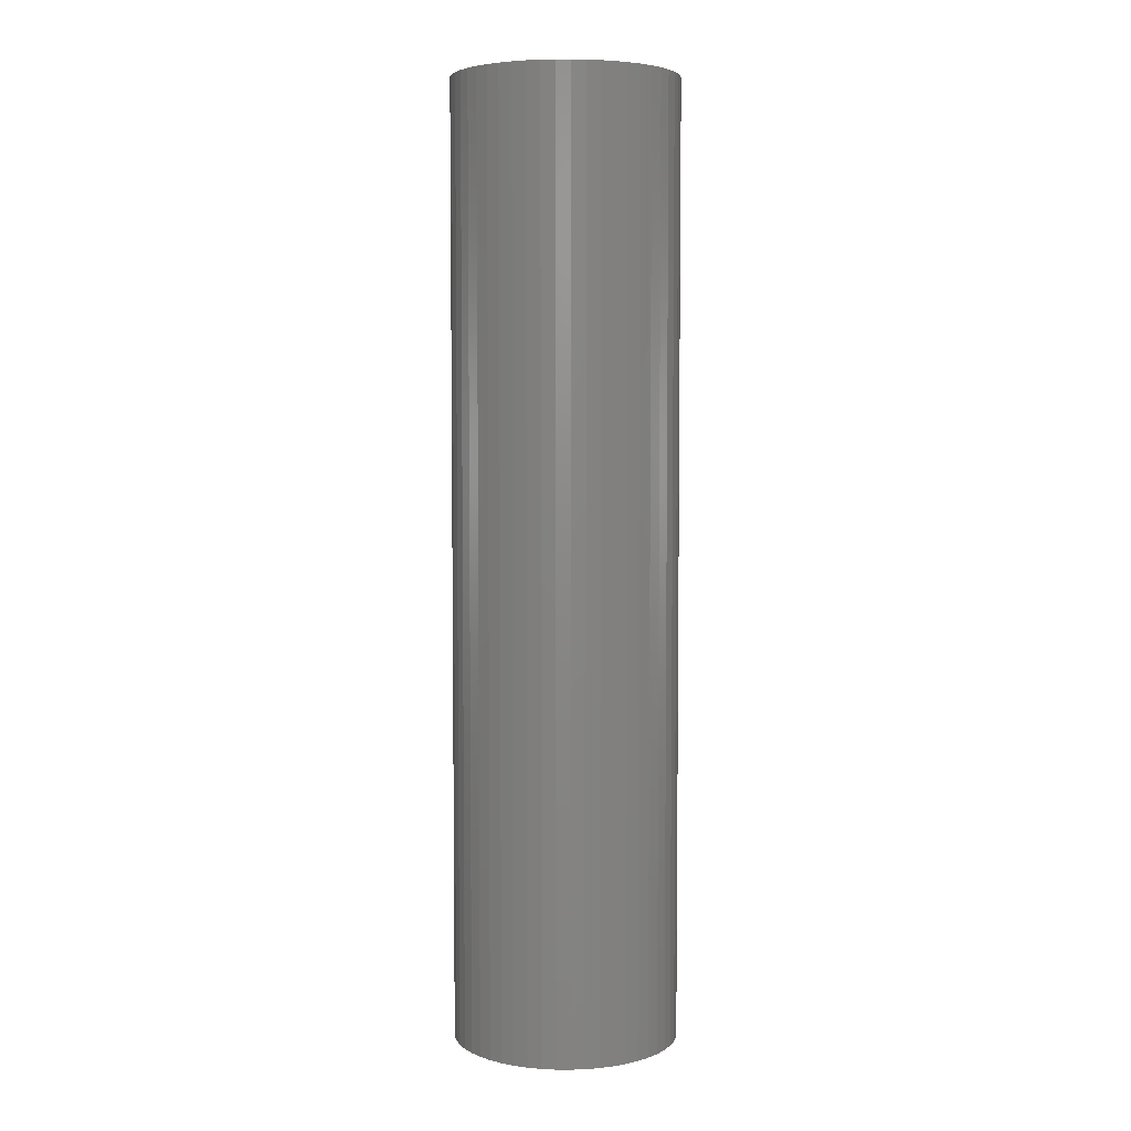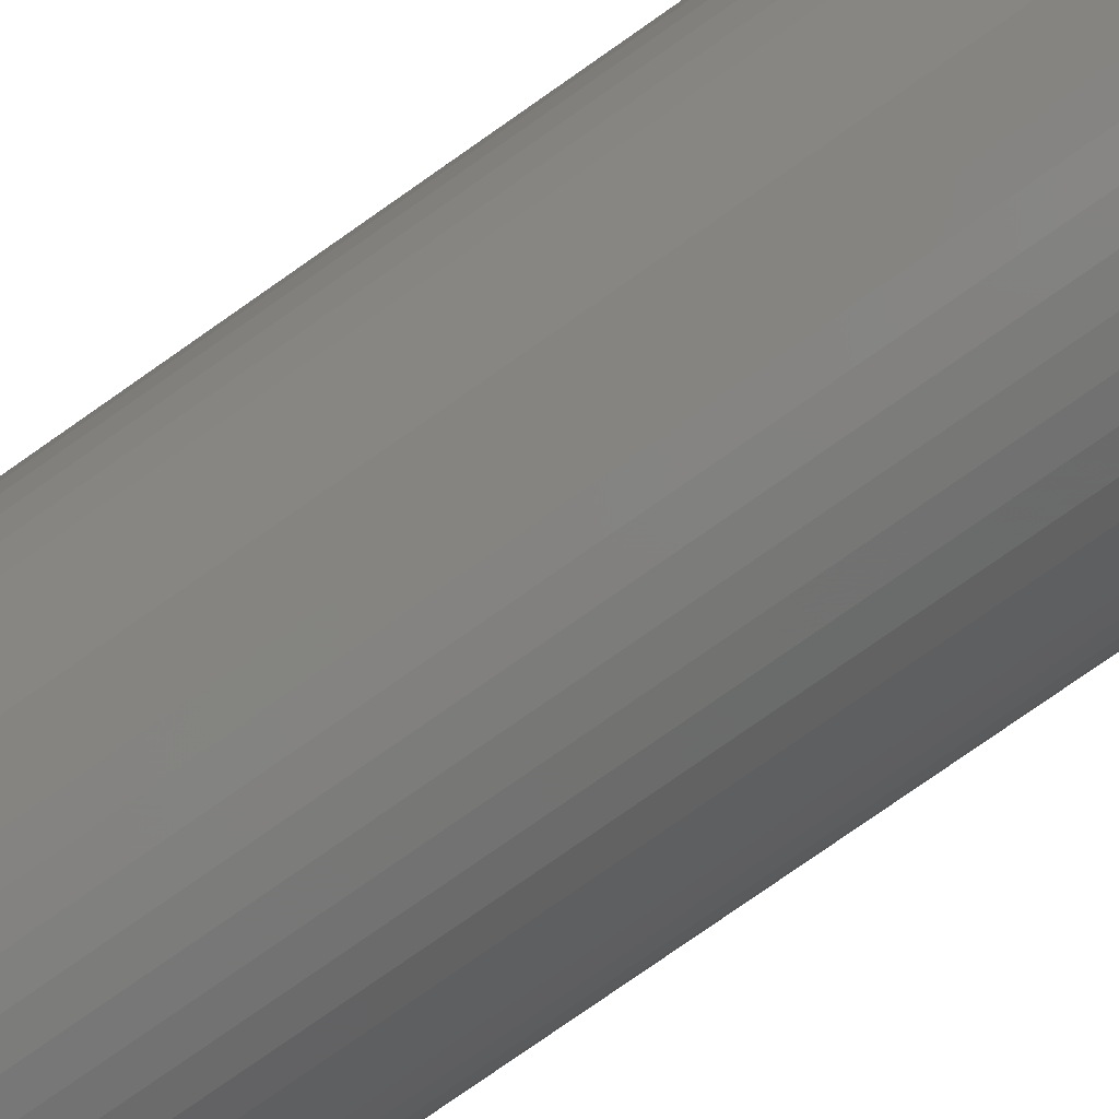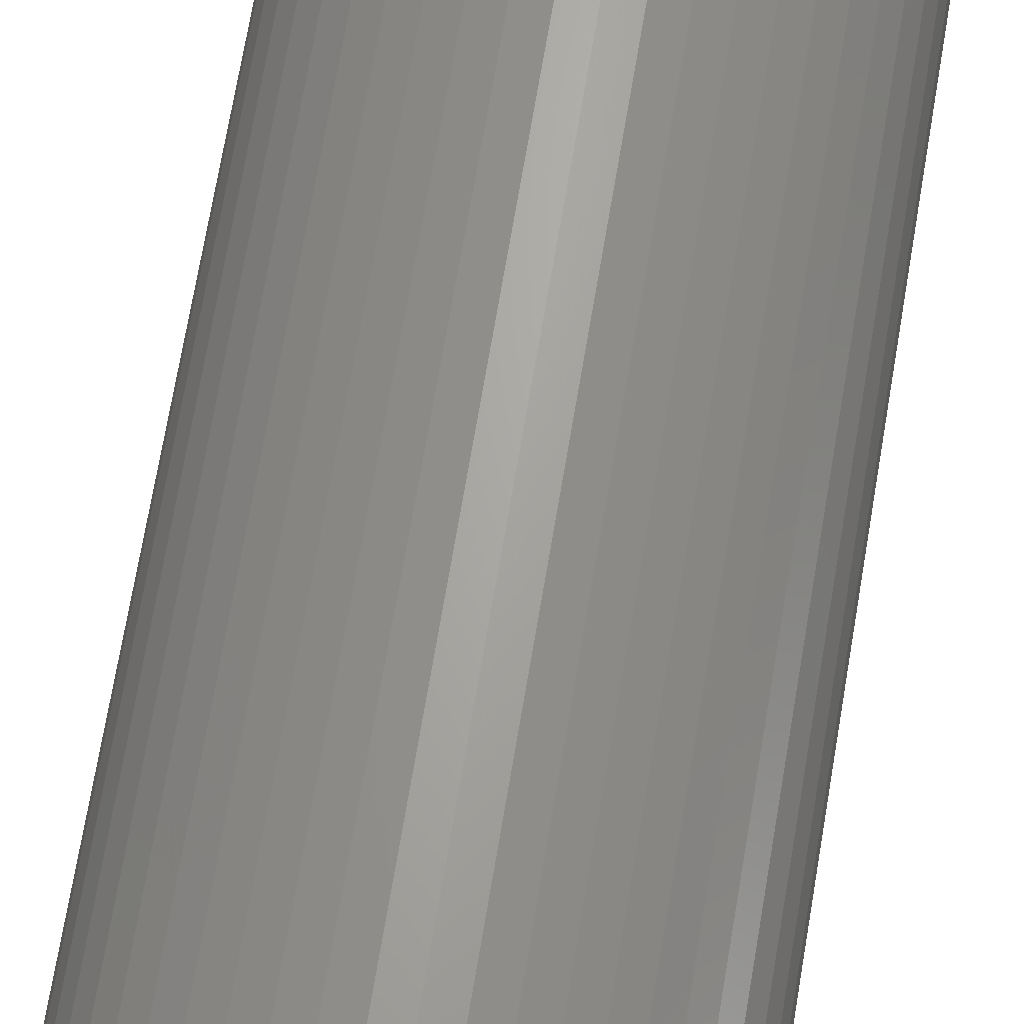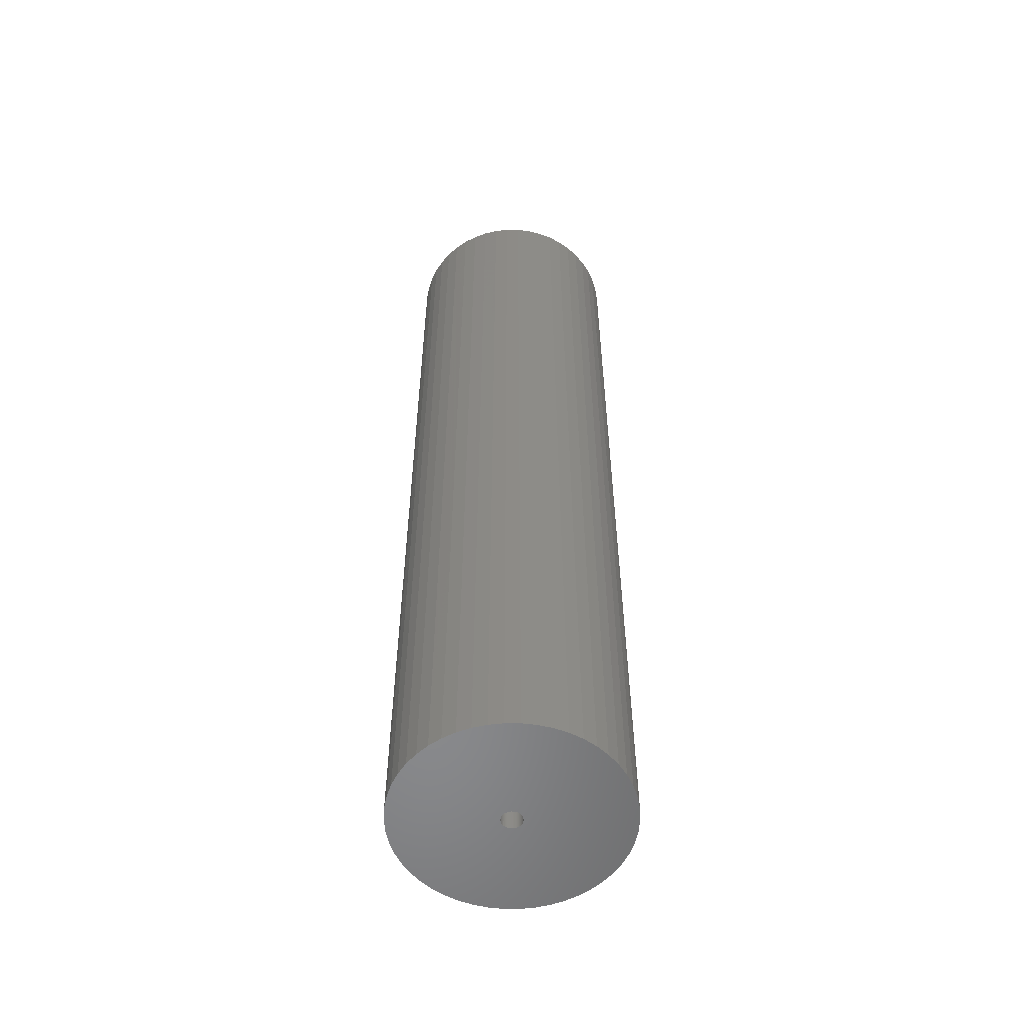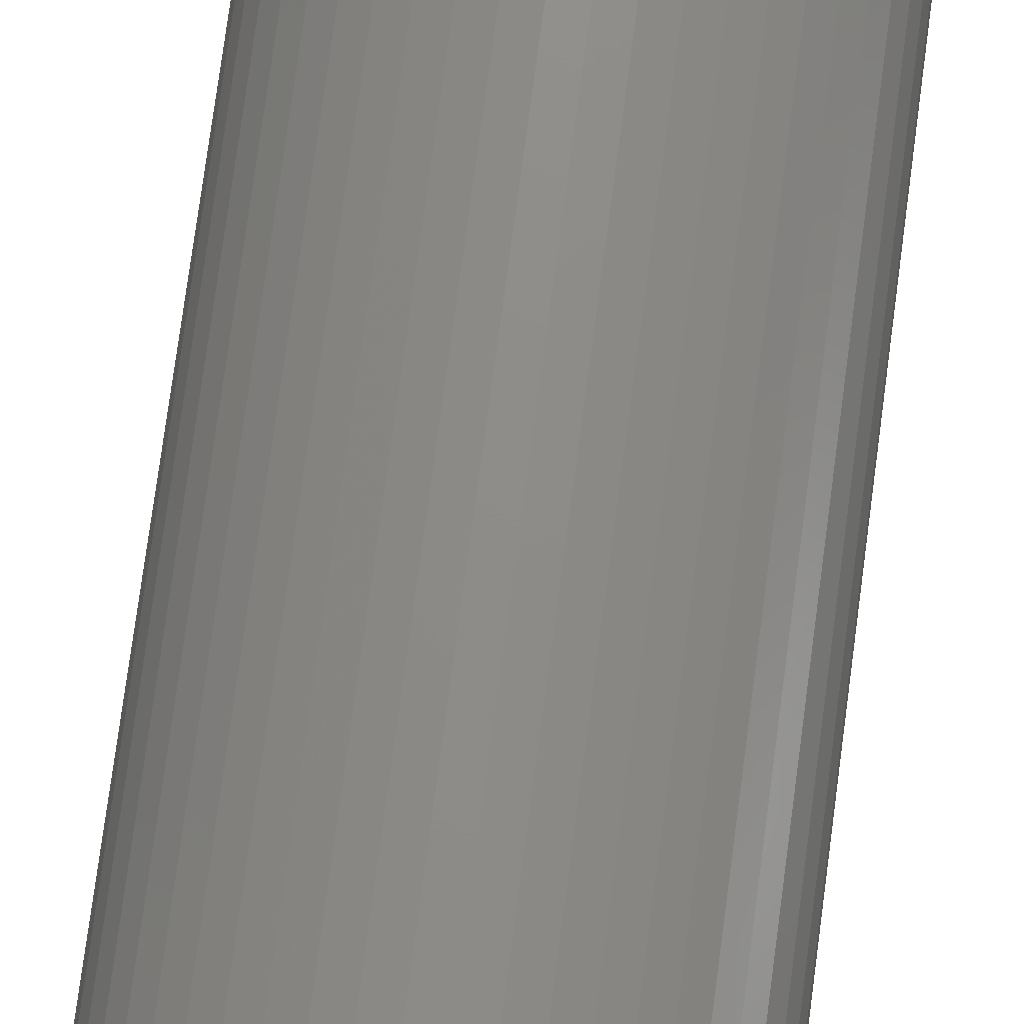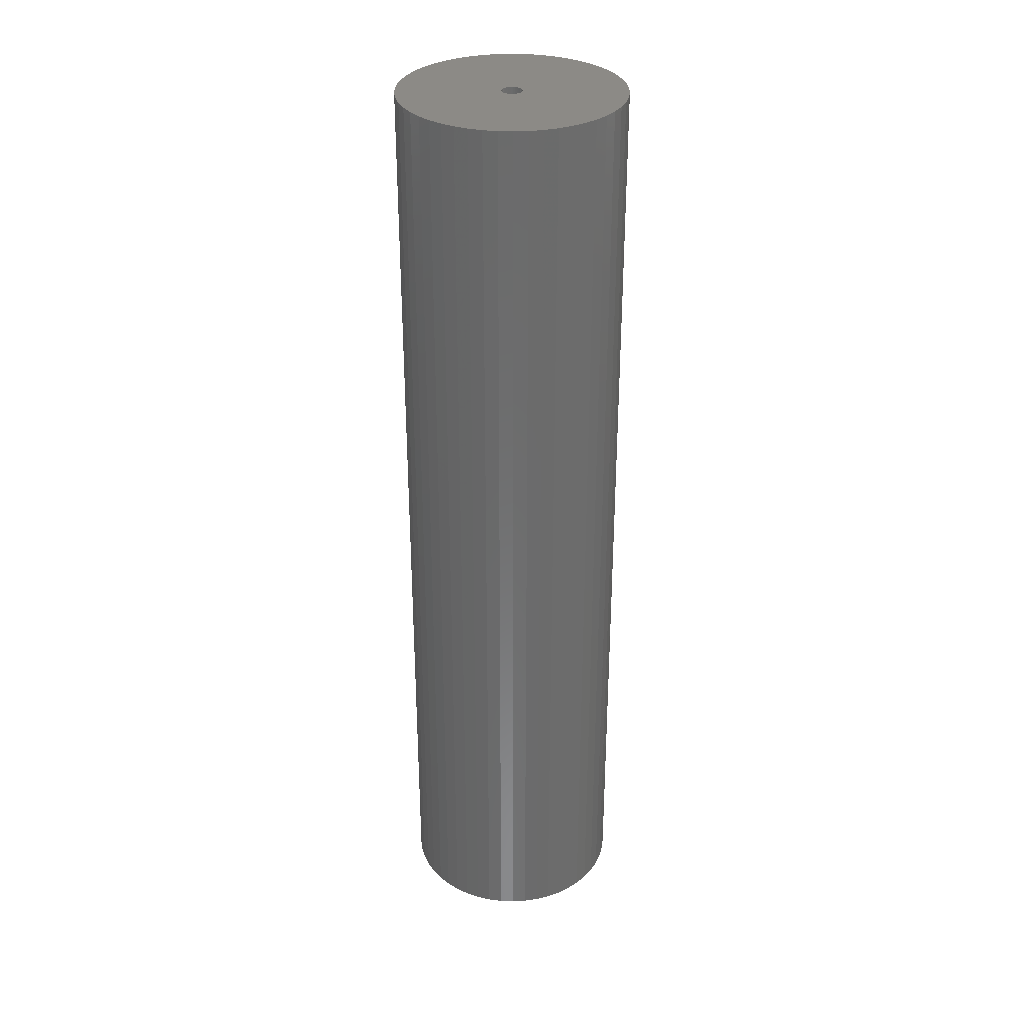
<metadata>
{"format":"stl","ext":"stl","renderer":"f3d","projection":"perspective","resolution":1024,"background":"white","views":[{"elev":5.0,"azim":130.6,"up":"+Z"},{"elev":-75.5,"azim":125.3,"up":"+Y"},{"elev":66.1,"azim":9.3,"up":"+Y"},{"elev":-55.4,"azim":150.9,"up":"+Z"},{"elev":74.3,"azim":7.5,"up":"+Y"},{"elev":32.1,"azim":3.0,"up":"+Z"}]}
</metadata>
<code>
# stl→obj: 200 verts, 400 faces
v 11 0 46.5
v 10.91 1.379 -46.5
v 10.91 1.379 46.5
v 11 0 -46.5
v -11 0 -46.5
v -10.91 1.379 46.5
v -10.91 1.379 -46.5
v -11 0 46.5
v 0.6907 10.98 -46.5
v -0.6907 10.98 46.5
v 0.6907 10.98 46.5
v -0.6907 10.98 -46.5
v -0.6907 -10.98 -46.5
v 0.6907 -10.98 46.5
v -0.6907 -10.98 46.5
v 0.6907 -10.98 -46.5
v 8.019 7.53 -46.5
v 7.012 8.476 46.5
v 8.019 7.53 46.5
v 7.012 8.476 -46.5
v -7.012 8.476 -46.5
v -8.019 7.53 46.5
v -7.012 8.476 46.5
v -8.019 7.53 -46.5
v -3.399 10.46 -46.5
v -4.684 9.953 46.5
v -3.399 10.46 46.5
v -4.684 9.953 -46.5
v 10.23 4.049 46.5
v 9.639 5.299 -46.5
v 9.639 5.299 46.5
v 10.23 4.049 -46.5
v 4.684 9.953 -46.5
v 3.399 10.46 46.5
v 4.684 9.953 46.5
v 3.399 10.46 -46.5
v 2.061 10.81 46.5
v 2.061 10.81 -46.5
v 5.894 9.288 -46.5
v 5.894 9.288 46.5
v -10.23 4.049 -46.5
v -9.639 5.299 46.5
v -9.639 5.299 -46.5
v -10.23 4.049 46.5
v 1 0 46.5
v 0.9921 0.1253 46.5
v 10.65 2.736 46.5
v 10.91 -1.379 46.5
v 0.9686 0.2487 46.5
v 0.9921 -0.1253 46.5
v 0.9298 0.3681 46.5
v 10.65 -2.736 46.5
v 0.8763 0.4818 46.5
v 8.899 6.466 46.5
v 0.9686 -0.2487 46.5
v 0.809 0.5878 46.5
v 10.23 -4.049 46.5
v 0.729 0.6845 46.5
v 0.9298 -0.3681 46.5
v 0.6374 0.7705 46.5
v 9.639 -5.299 46.5
v 0.5358 0.8443 46.5
v 0.8763 -0.4818 46.5
v 0.4258 0.9048 46.5
v 8.899 -6.466 46.5
v 0.309 0.9511 46.5
v 0.809 -0.5878 46.5
v 8.019 -7.53 46.5
v 0.1874 0.9823 46.5
v 0.06279 0.998 46.5
v -0.06279 0.998 46.5
v -0.1874 0.9823 46.5
v -2.061 10.81 46.5
v -0.309 0.9511 46.5
v -0.4258 0.9048 46.5
v -0.5358 0.8443 46.5
v -5.894 9.288 46.5
v -0.6374 0.7705 46.5
v -0.729 0.6845 46.5
v -0.809 0.5878 46.5
v 0.729 -0.6845 46.5
v 7.012 -8.476 46.5
v 0.6374 -0.7705 46.5
v 5.894 -9.288 46.5
v 0.5358 -0.8443 46.5
v 4.684 -9.953 46.5
v 0.4258 -0.9048 46.5
v 3.399 -10.46 46.5
v 0.309 -0.9511 46.5
v 2.061 -10.81 46.5
v 0.1874 -0.9823 46.5
v 0.06279 -0.998 46.5
v -0.06279 -0.998 46.5
v -0.1874 -0.9823 46.5
v -2.061 -10.81 46.5
v -0.309 -0.9511 46.5
v -3.399 -10.46 46.5
v -0.4258 -0.9048 46.5
v -4.684 -9.953 46.5
v -0.5358 -0.8443 46.5
v -5.894 -9.288 46.5
v -0.6374 -0.7705 46.5
v -7.012 -8.476 46.5
v -0.729 -0.6845 46.5
v -8.019 -7.53 46.5
v -0.809 -0.5878 46.5
v -8.899 -6.466 46.5
v -0.8763 -0.4818 46.5
v -9.639 -5.299 46.5
v -0.9298 -0.3681 46.5
v -10.23 -4.049 46.5
v -0.9686 -0.2487 46.5
v -10.65 -2.736 46.5
v -0.9921 -0.1253 46.5
v -10.91 -1.379 46.5
v -1 0 46.5
v -8.899 6.466 46.5
v -0.8763 0.4818 46.5
v -0.9298 0.3681 46.5
v -0.9686 0.2487 46.5
v -10.65 2.736 46.5
v -0.9921 0.1253 46.5
v -2.061 10.81 -46.5
v 1 0 -46.5
v 10.91 -1.379 -46.5
v 0.9921 -0.1253 -46.5
v 10.65 -2.736 -46.5
v 0.9686 -0.2487 -46.5
v 10.23 -4.049 -46.5
v 0.9921 0.1253 -46.5
v 0.9298 -0.3681 -46.5
v 9.639 -5.299 -46.5
v 10.65 2.736 -46.5
v 0.8763 -0.4818 -46.5
v 8.899 -6.466 -46.5
v 0.9686 0.2487 -46.5
v 0.809 -0.5878 -46.5
v 8.019 -7.53 -46.5
v 0.729 -0.6845 -46.5
v 7.012 -8.476 -46.5
v 0.9298 0.3681 -46.5
v 0.6374 -0.7705 -46.5
v 5.894 -9.288 -46.5
v 0.5358 -0.8443 -46.5
v 4.684 -9.953 -46.5
v 0.8763 0.4818 -46.5
v 0.4258 -0.9048 -46.5
v 3.399 -10.46 -46.5
v 8.899 6.466 -46.5
v 0.309 -0.9511 -46.5
v 2.061 -10.81 -46.5
v 0.809 0.5878 -46.5
v 0.1874 -0.9823 -46.5
v 0.06279 -0.998 -46.5
v -0.06279 -0.998 -46.5
v -0.1874 -0.9823 -46.5
v -2.061 -10.81 -46.5
v -0.309 -0.9511 -46.5
v -3.399 -10.46 -46.5
v -0.4258 -0.9048 -46.5
v -4.684 -9.953 -46.5
v -0.5358 -0.8443 -46.5
v -5.894 -9.288 -46.5
v -0.6374 -0.7705 -46.5
v -7.012 -8.476 -46.5
v -0.729 -0.6845 -46.5
v -8.019 -7.53 -46.5
v -0.809 -0.5878 -46.5
v 0.729 0.6845 -46.5
v 0.6374 0.7705 -46.5
v 0.5358 0.8443 -46.5
v 0.4258 0.9048 -46.5
v 0.309 0.9511 -46.5
v 0.1874 0.9823 -46.5
v 0.06279 0.998 -46.5
v -0.06279 0.998 -46.5
v -0.1874 0.9823 -46.5
v -0.309 0.9511 -46.5
v -0.4258 0.9048 -46.5
v -0.5358 0.8443 -46.5
v -5.894 9.288 -46.5
v -0.6374 0.7705 -46.5
v -0.729 0.6845 -46.5
v -0.809 0.5878 -46.5
v -8.899 6.466 -46.5
v -0.8763 0.4818 -46.5
v -0.9298 0.3681 -46.5
v -0.9686 0.2487 -46.5
v -10.65 2.736 -46.5
v -0.9921 0.1253 -46.5
v -1 0 -46.5
v -8.899 -6.466 -46.5
v -0.8763 -0.4818 -46.5
v -9.639 -5.299 -46.5
v -0.9298 -0.3681 -46.5
v -10.23 -4.049 -46.5
v -0.9686 -0.2487 -46.5
v -10.65 -2.736 -46.5
v -0.9921 -0.1253 -46.5
v -10.91 -1.379 -46.5
f 1 2 3
f 2 1 4
f 5 6 7
f 6 5 8
f 9 10 11
f 10 9 12
f 13 14 15
f 14 13 16
f 17 18 19
f 18 17 20
f 21 22 23
f 22 21 24
f 25 26 27
f 26 25 28
f 29 30 31
f 30 29 32
f 33 34 35
f 34 33 36
f 36 37 34
f 37 36 38
f 39 35 40
f 35 39 33
f 41 42 43
f 42 41 44
f 45 1 3
f 46 3 47
f 1 45 48
f 49 47 29
f 50 48 45
f 51 29 31
f 48 50 52
f 53 31 54
f 55 52 50
f 56 54 19
f 52 55 57
f 58 19 18
f 59 57 55
f 60 18 40
f 57 59 61
f 62 40 35
f 63 61 59
f 64 35 34
f 61 63 65
f 66 34 37
f 67 65 63
f 65 67 68
f 3 46 45
f 47 49 46
f 29 51 49
f 31 53 51
f 54 56 53
f 19 58 56
f 69 37 11
f 18 60 58
f 40 62 60
f 35 64 62
f 34 66 64
f 37 69 66
f 11 70 69
f 11 71 70
f 10 71 11
f 71 10 72
f 73 72 10
f 72 73 74
f 27 74 73
f 74 27 75
f 26 75 27
f 75 26 76
f 77 76 26
f 76 77 78
f 23 78 77
f 78 23 79
f 22 79 23
f 79 22 80
f 81 68 67
f 68 81 82
f 83 82 81
f 82 83 84
f 85 84 83
f 84 85 86
f 87 86 85
f 86 87 88
f 89 88 87
f 88 89 90
f 91 90 89
f 90 91 14
f 92 14 91
f 93 14 92
f 15 93 94
f 95 94 96
f 97 96 98
f 99 98 100
f 101 100 102
f 93 15 14
f 103 102 104
f 105 104 106
f 107 106 108
f 109 108 110
f 111 110 112
f 113 112 114
f 115 114 116
f 117 80 22
f 94 95 15
f 80 117 118
f 96 97 95
f 42 118 117
f 98 99 97
f 118 42 119
f 100 101 99
f 44 119 42
f 102 103 101
f 119 44 120
f 104 105 103
f 121 120 44
f 106 107 105
f 120 121 122
f 108 109 107
f 6 122 121
f 110 111 109
f 122 6 116
f 112 113 111
f 8 116 6
f 114 115 113
f 116 8 115
f 12 73 10
f 73 12 123
f 124 4 125
f 126 125 127
f 4 124 2
f 128 127 129
f 130 2 124
f 131 129 132
f 2 130 133
f 134 132 135
f 136 133 130
f 137 135 138
f 133 136 32
f 139 138 140
f 141 32 136
f 142 140 143
f 32 141 30
f 144 143 145
f 146 30 141
f 147 145 148
f 30 146 149
f 150 148 151
f 152 149 146
f 149 152 17
f 125 126 124
f 127 128 126
f 129 131 128
f 132 134 131
f 135 137 134
f 138 139 137
f 153 151 16
f 140 142 139
f 143 144 142
f 145 147 144
f 148 150 147
f 151 153 150
f 16 154 153
f 16 155 154
f 13 155 16
f 155 13 156
f 157 156 13
f 156 157 158
f 159 158 157
f 158 159 160
f 161 160 159
f 160 161 162
f 163 162 161
f 162 163 164
f 165 164 163
f 164 165 166
f 167 166 165
f 166 167 168
f 169 17 152
f 17 169 20
f 170 20 169
f 20 170 39
f 171 39 170
f 39 171 33
f 172 33 171
f 33 172 36
f 173 36 172
f 36 173 38
f 174 38 173
f 38 174 9
f 175 9 174
f 176 9 175
f 12 176 177
f 123 177 178
f 25 178 179
f 28 179 180
f 181 180 182
f 176 12 9
f 21 182 183
f 24 183 184
f 185 184 186
f 43 186 187
f 41 187 188
f 189 188 190
f 7 190 191
f 192 168 167
f 177 123 12
f 168 192 193
f 178 25 123
f 194 193 192
f 179 28 25
f 193 194 195
f 180 181 28
f 196 195 194
f 182 21 181
f 195 196 197
f 183 24 21
f 198 197 196
f 184 185 24
f 197 198 199
f 186 43 185
f 200 199 198
f 187 41 43
f 199 200 191
f 188 189 41
f 5 191 200
f 190 7 189
f 191 5 7
f 16 90 14
f 90 16 151
f 47 32 29
f 32 47 133
f 3 133 47
f 133 3 2
f 54 17 19
f 17 54 149
f 31 149 54
f 149 31 30
f 38 11 37
f 11 38 9
f 20 40 18
f 40 20 39
f 43 117 185
f 117 43 42
f 185 22 24
f 22 185 117
f 189 44 41
f 44 189 121
f 7 121 189
f 121 7 6
f 28 77 26
f 77 28 181
f 181 23 77
f 23 181 21
f 123 27 73
f 27 123 25
f 48 4 1
f 4 48 125
f 61 129 57
f 129 61 132
f 167 103 105
f 103 167 165
f 194 111 196
f 111 194 109
f 192 109 194
f 109 192 107
f 145 84 86
f 84 145 143
f 57 127 52
f 127 57 129
f 167 107 192
f 107 167 105
f 198 115 200
f 115 198 113
f 200 8 5
f 8 200 115
f 196 113 198
f 113 196 111
f 140 68 82
f 68 140 138
f 148 86 88
f 86 148 145
f 151 88 90
f 88 151 148
f 52 125 48
f 125 52 127
f 65 132 61
f 132 65 135
f 68 135 65
f 135 68 138
f 157 15 95
f 15 157 13
f 159 95 97
f 95 159 157
f 161 97 99
f 97 161 159
f 165 101 103
f 101 165 163
f 163 99 101
f 99 163 161
f 143 82 84
f 82 143 140
f 124 46 130
f 46 124 45
f 116 190 122
f 190 116 191
f 176 70 71
f 70 176 175
f 154 93 92
f 93 154 155
f 170 58 60
f 58 170 169
f 183 78 79
f 78 183 182
f 179 74 75
f 74 179 178
f 141 53 146
f 53 141 51
f 130 49 136
f 49 130 46
f 173 64 66
f 64 173 172
f 171 60 62
f 60 171 170
f 119 186 118
f 186 119 187
f 118 184 80
f 184 118 186
f 120 187 119
f 187 120 188
f 180 75 76
f 75 180 179
f 178 72 74
f 72 178 177
f 131 55 128
f 55 131 59
f 136 51 141
f 51 136 49
f 152 58 169
f 58 152 56
f 146 56 152
f 56 146 53
f 174 66 69
f 66 174 173
f 175 69 70
f 69 175 174
f 172 62 64
f 62 172 171
f 122 188 120
f 188 122 190
f 177 71 72
f 71 177 176
f 126 45 124
f 45 126 50
f 128 50 126
f 50 128 55
f 158 98 96
f 98 158 160
f 108 195 110
f 195 108 193
f 144 87 85
f 87 144 147
f 147 89 87
f 89 147 150
f 80 183 79
f 183 80 184
f 182 76 78
f 76 182 180
f 134 59 131
f 59 134 63
f 110 197 112
f 197 110 195
f 142 85 83
f 85 142 144
f 150 91 89
f 91 150 153
f 153 92 91
f 92 153 154
f 137 63 134
f 63 137 67
f 139 67 137
f 67 139 81
f 155 94 93
f 94 155 156
f 160 100 98
f 100 160 162
f 156 96 94
f 96 156 158
f 104 168 106
f 168 104 166
f 106 193 108
f 193 106 168
f 112 199 114
f 199 112 197
f 114 191 116
f 191 114 199
f 139 83 81
f 83 139 142
f 164 104 102
f 104 164 166
f 162 102 100
f 102 162 164

</code>
